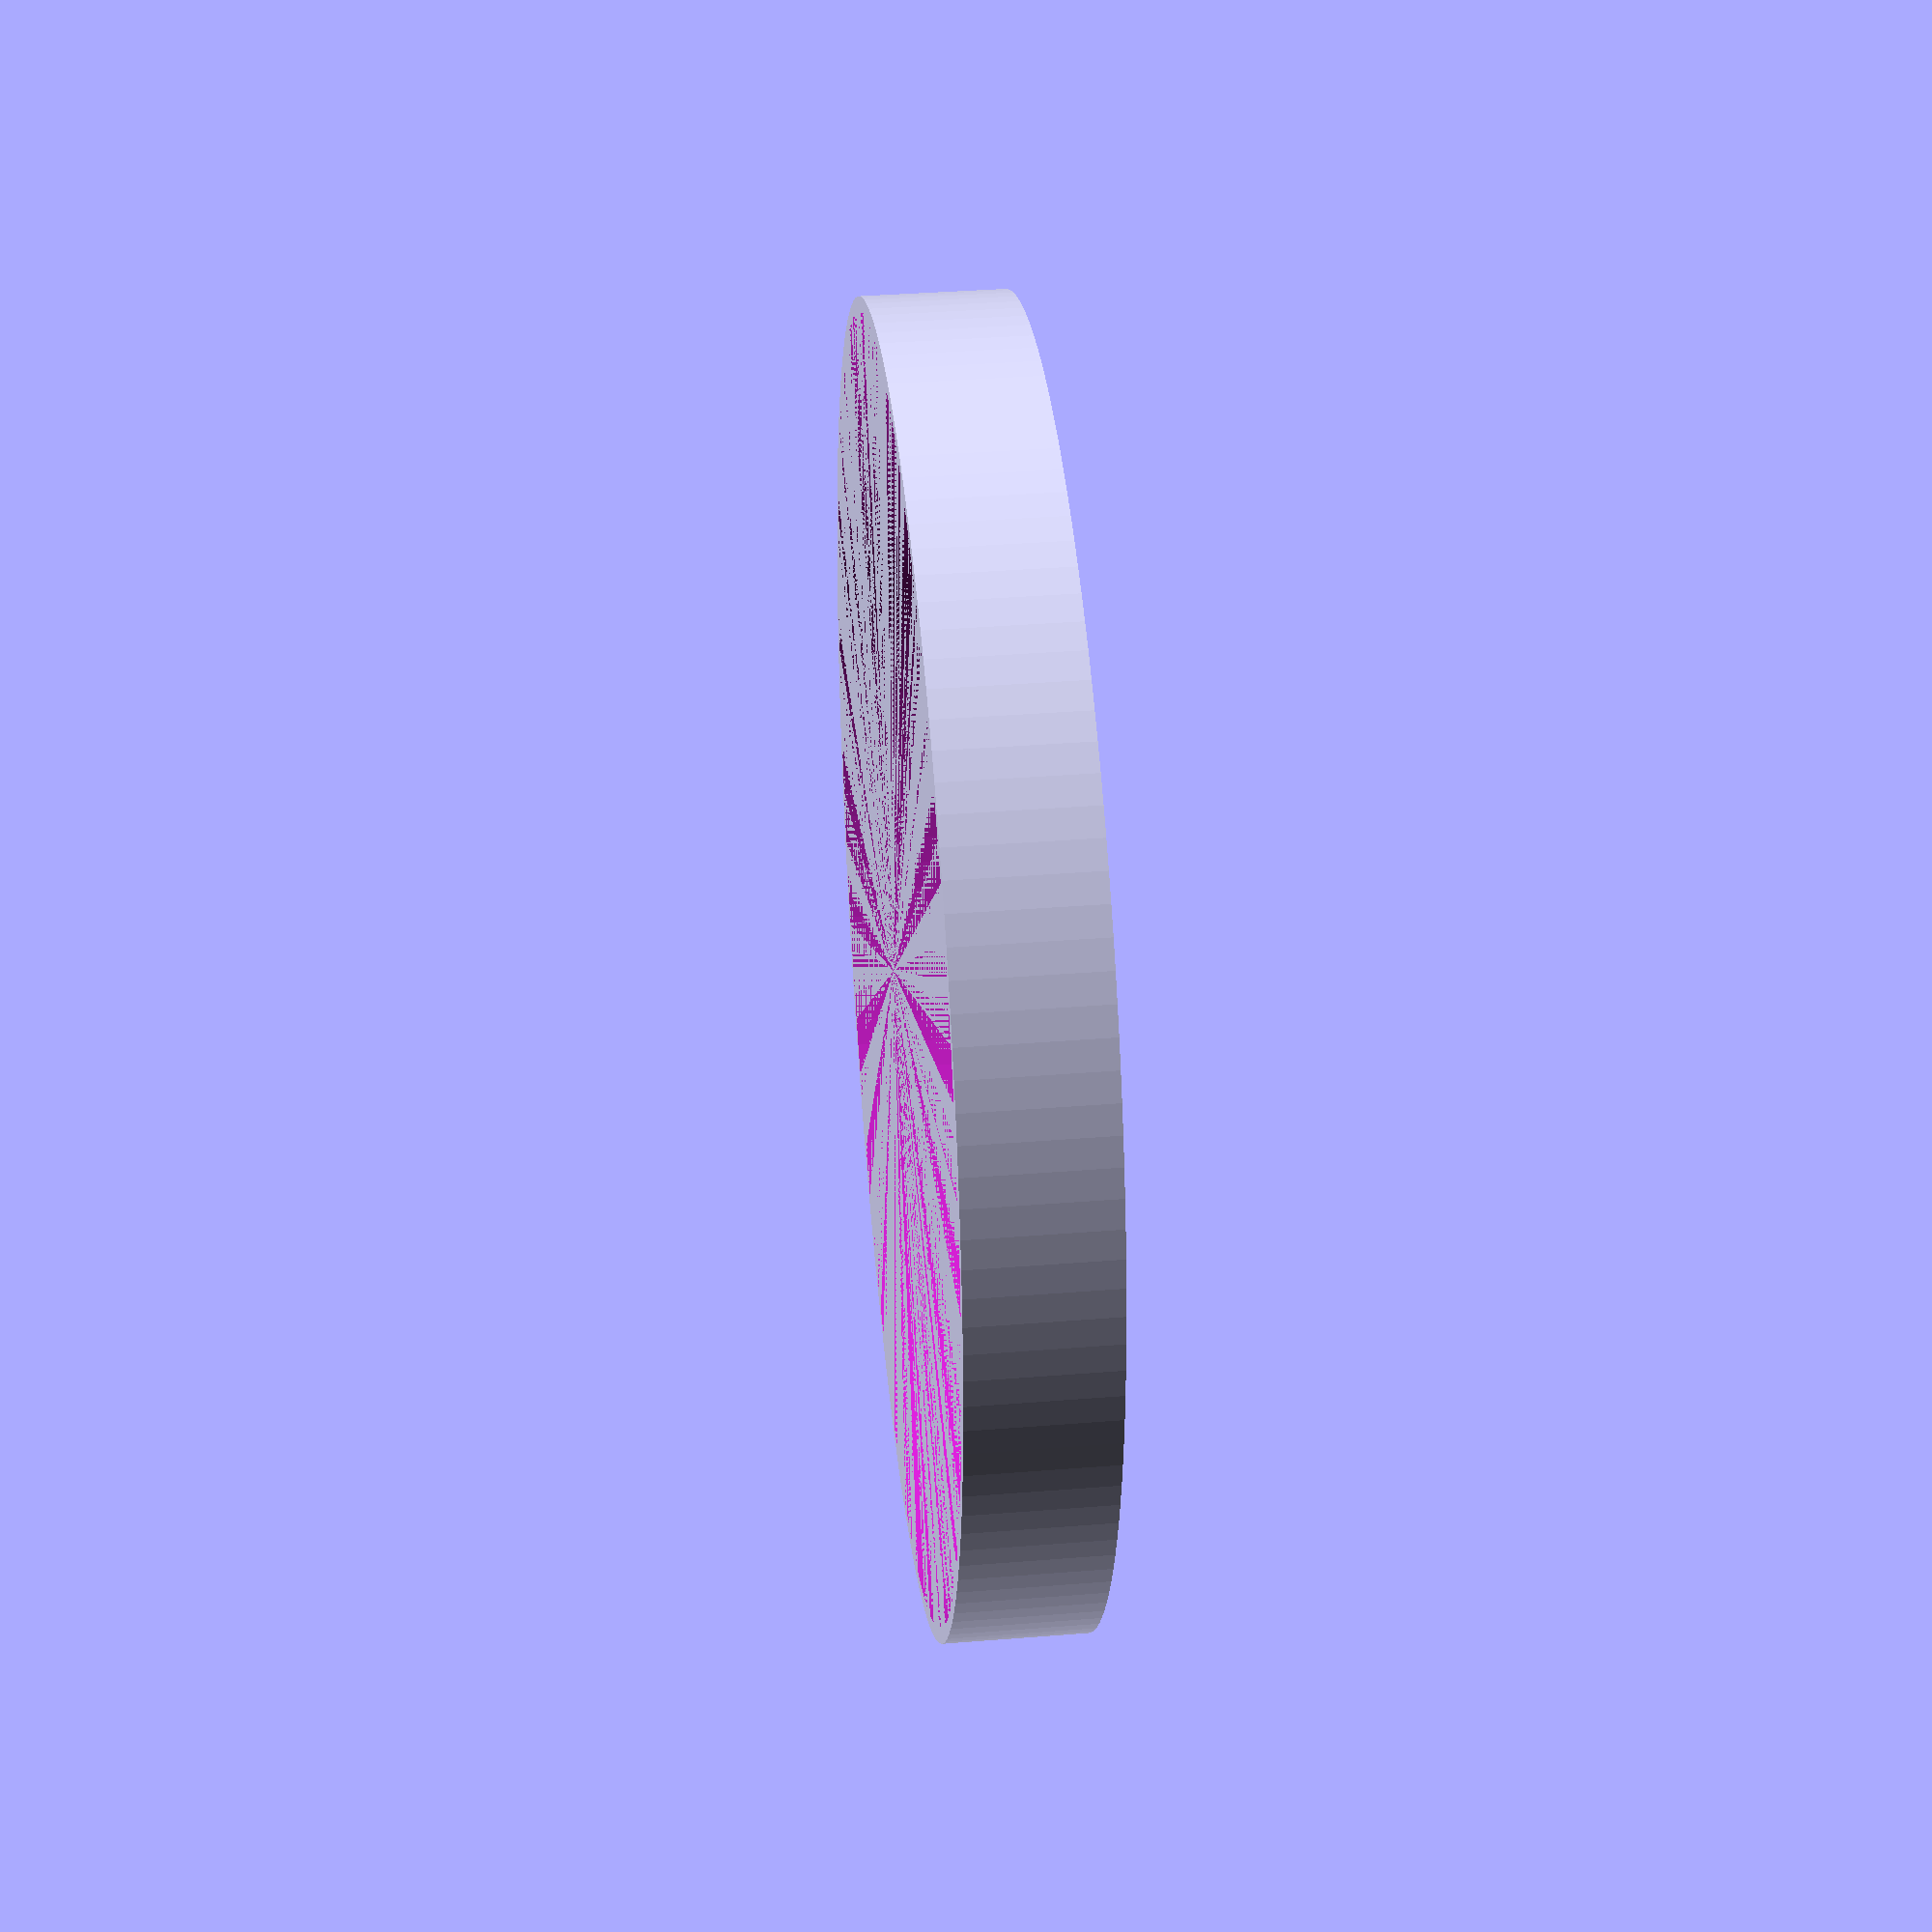
<openscad>
/*
 * A little collar that can be printed in multiple colours to identify squeeze bottles.
 */
Diam = 45;
Height = 5;

$fa = 1;
$fs = 1;

difference() {
  cylinder(d=Diam+1, h=Height);
  cylinder(d=Diam, h=Height);
}

</openscad>
<views>
elev=324.0 azim=187.8 roll=264.0 proj=p view=solid
</views>
